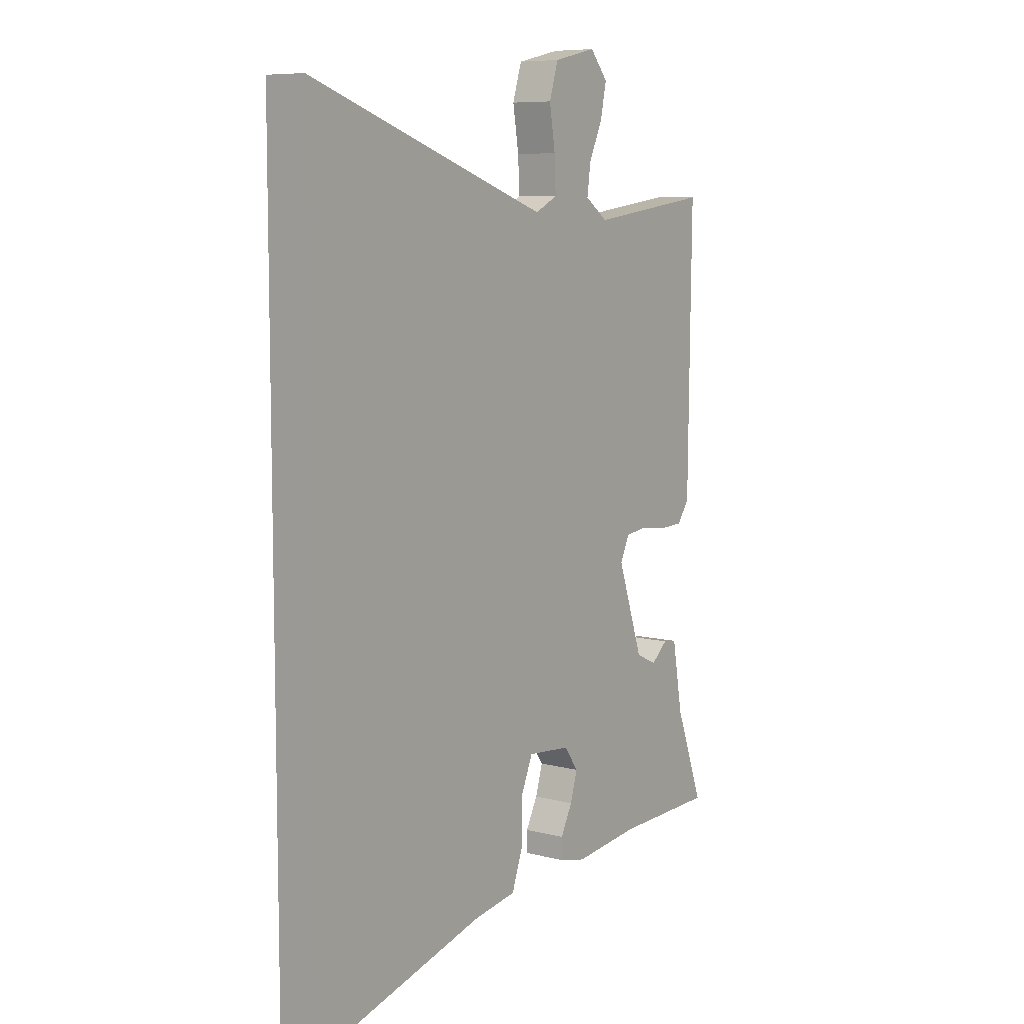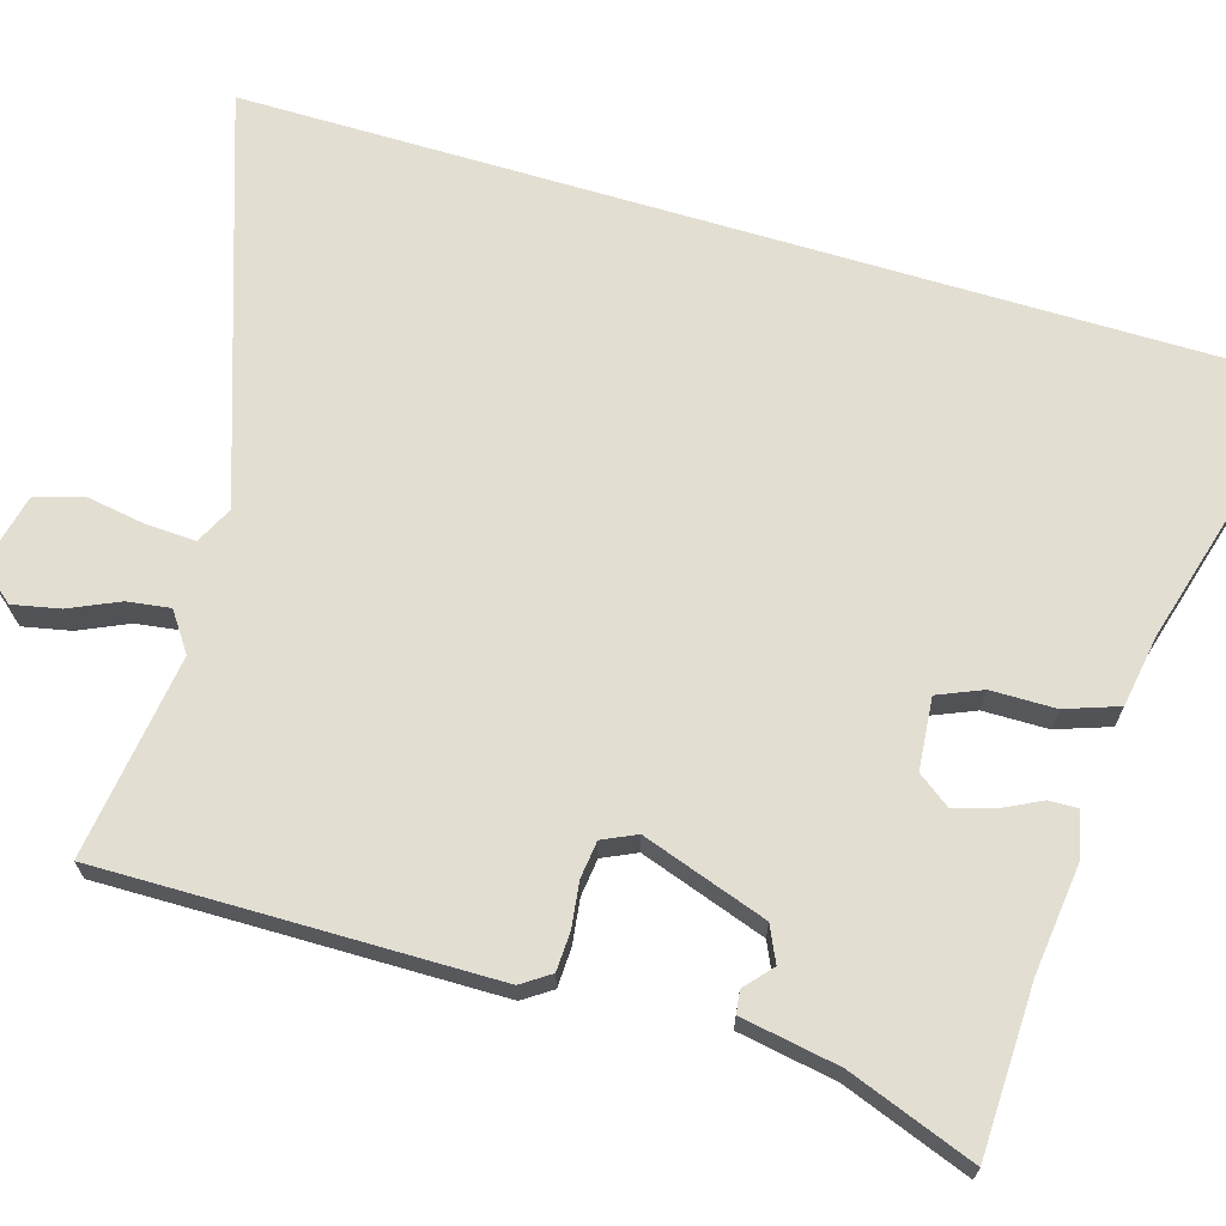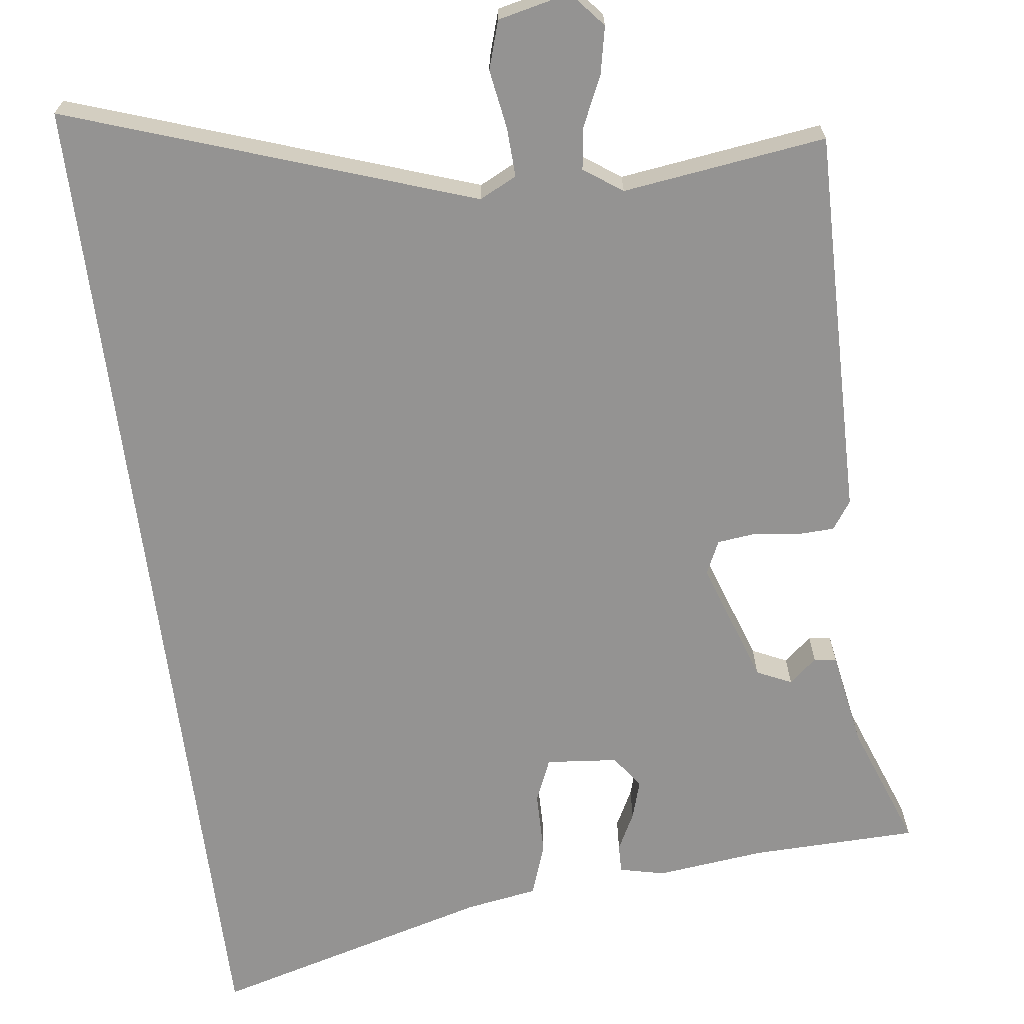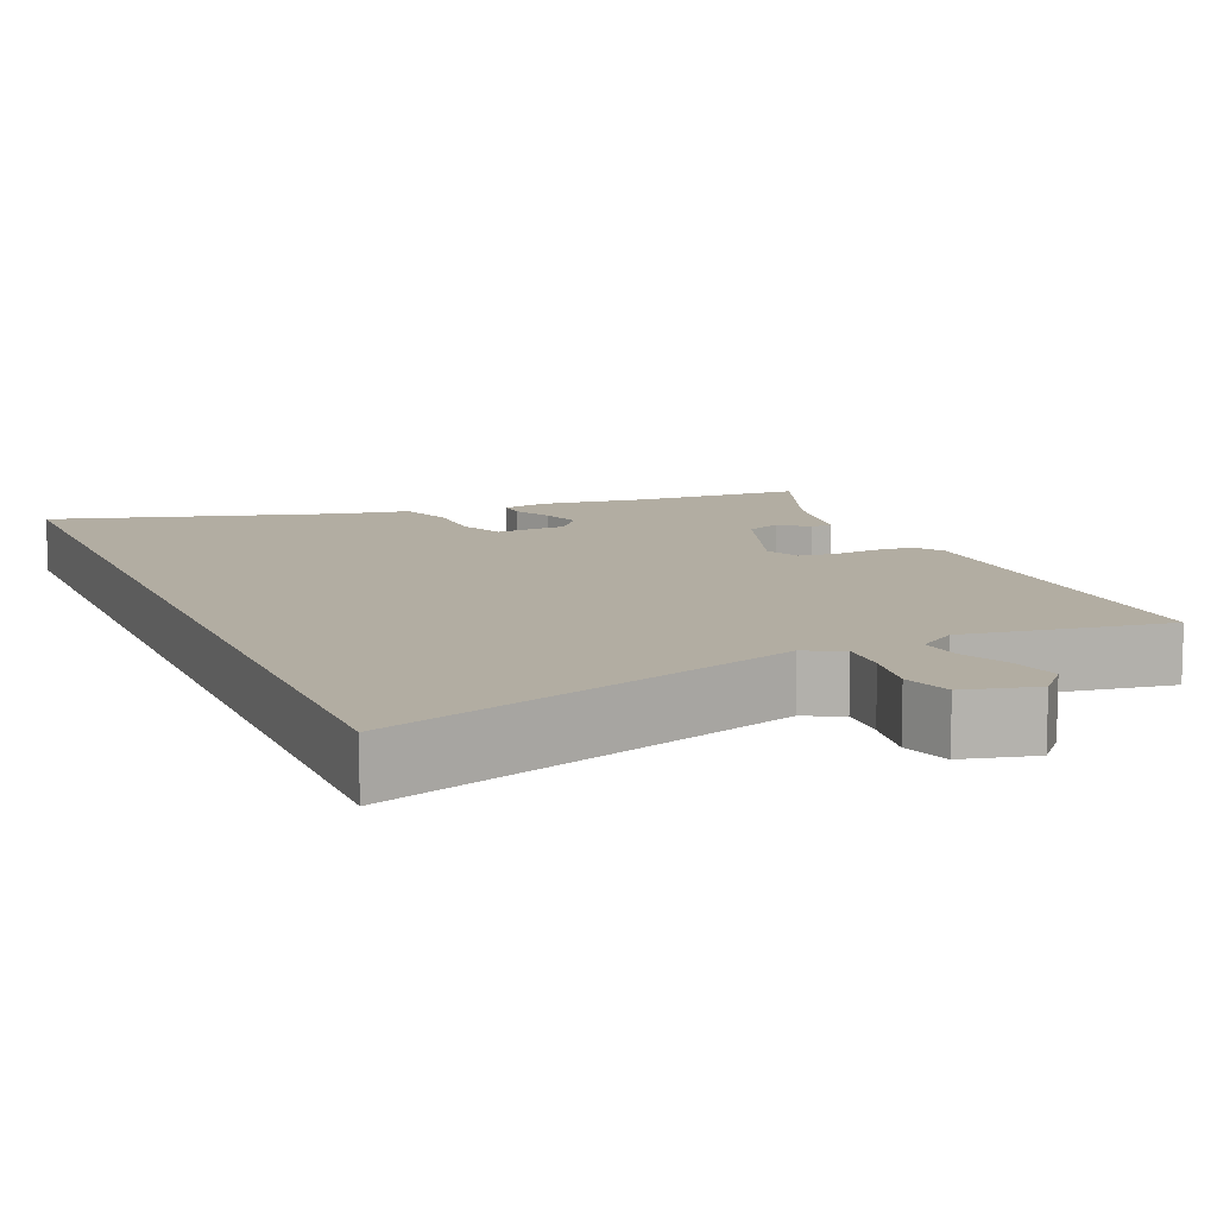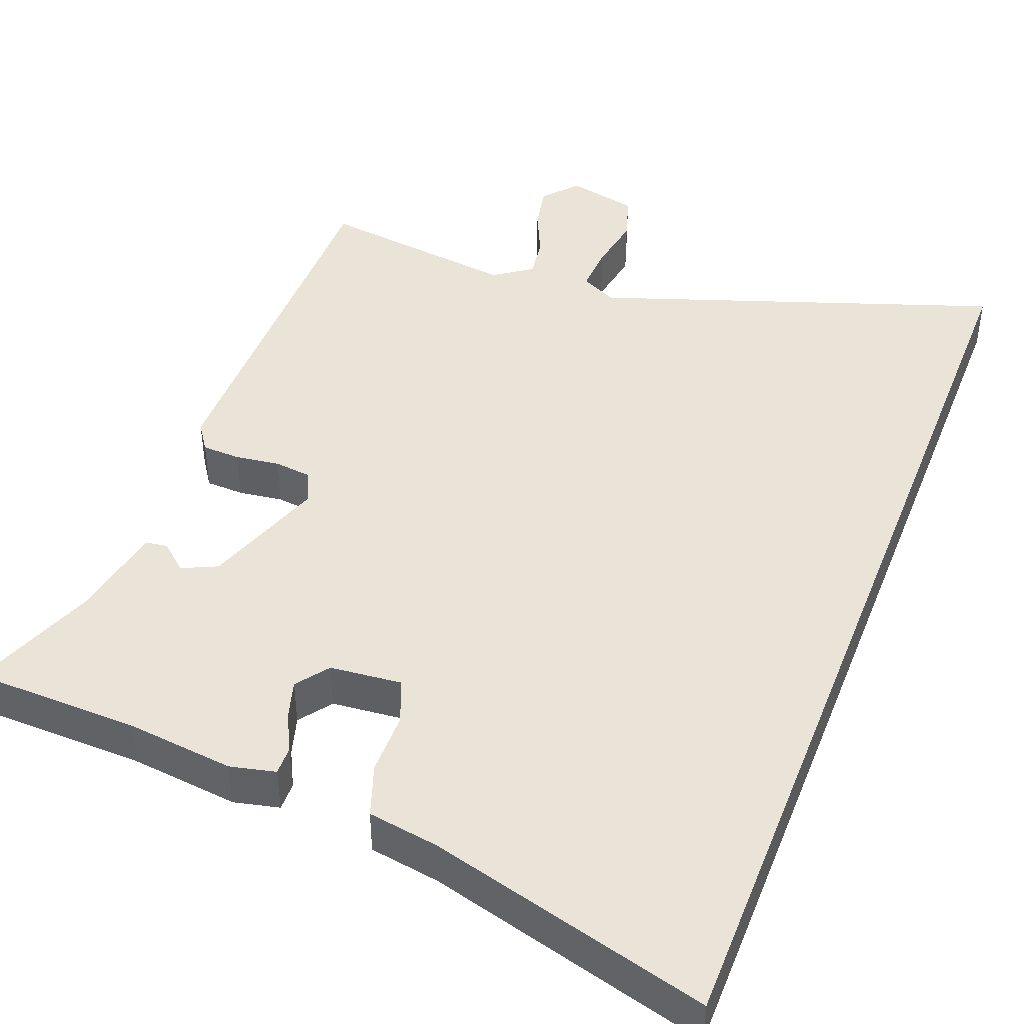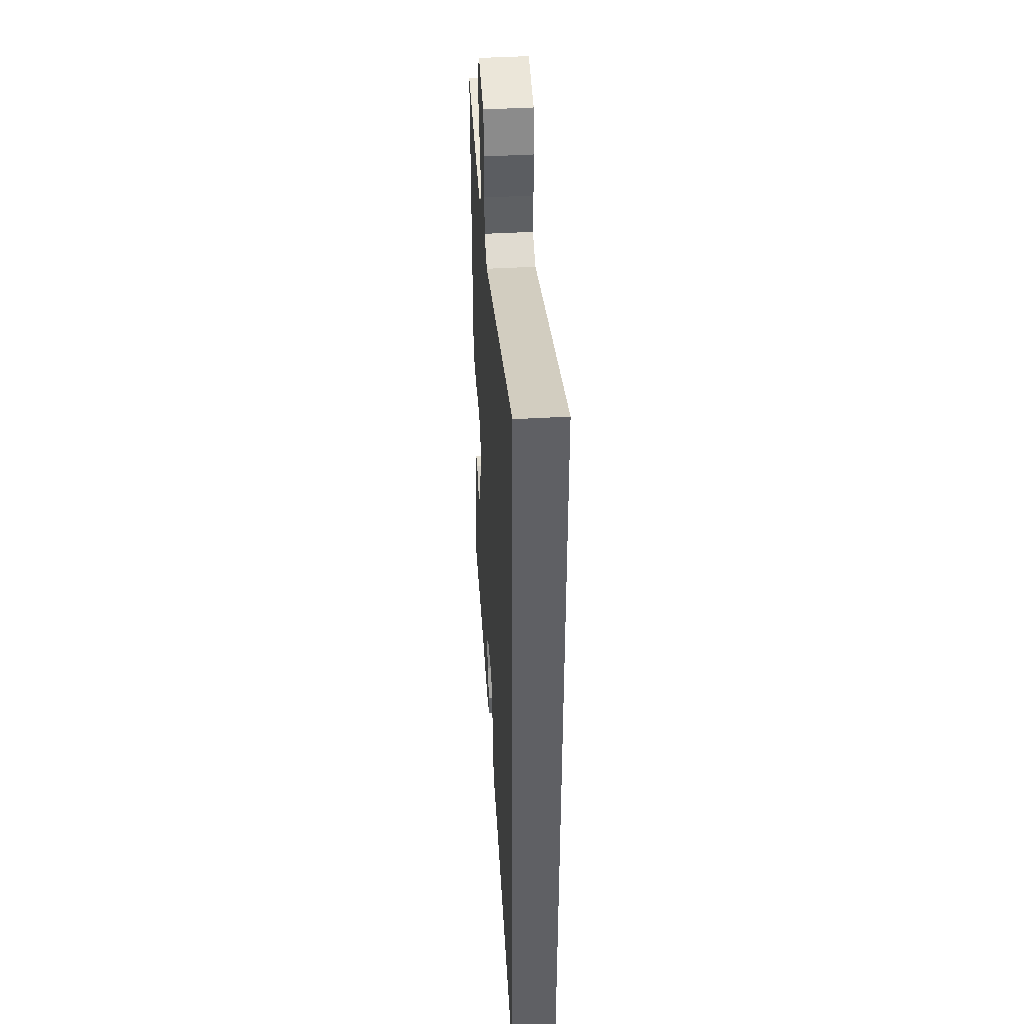
<metadata>
{"format":"obj","ext":"obj","renderer":"f3d","projection":"perspective","resolution":1024,"background":"white","views":[{"elev":8.0,"azim":-54.1,"up":"+Z"},{"elev":68.0,"azim":106.8,"up":"+Y"},{"elev":-66.8,"azim":7.3,"up":"+Y"},{"elev":10.6,"azim":-22.6,"up":"+Y"},{"elev":43.4,"azim":-158.8,"up":"+Y"},{"elev":43.8,"azim":-93.9,"up":"+Z"}]}
</metadata>
<code>
v 0.542 0.07 -0.499
v 0.318 0.07 -0.505
v 0.172 0.07 -0.522
v 0.111 0.07 -0.508
v 0.112 0.07 -0.469
v 0.138 0.07 -0.418
v 0.154 0.07 -0.365
v 0.122 0.07 -0.321
v 0.026 0.07 -0.312
v 0.001 0.07 -0.371
v 0 0.07 -0.457
v -0.025 0.07 -0.528
v -0.121 0.07 -0.544
v -0.5 0.07 -0.649
v -0.5 0.07 0.731
v 0.039 0.07 0.545
v 0.089 0.07 0.57
v 0.086 0.07 0.636
v 0.073 0.07 0.715
v 0.093 0.07 0.779
v 0.189 0.07 0.801
v 0.229 0.07 0.754
v 0.216 0.07 0.691
v 0.186 0.07 0.625
v 0.178 0.07 0.568
v 0.229 0.07 0.532
v 0.501 0.07 0.569
v 0.498 0.07 0.363
v 0.494 0.07 0.046
v 0.468 0.07 0.008
v 0.416 0.07 0.006
v 0.356 0.07 0.014
v 0.306 0.07 0.008
v 0.285 0.07 -0.037
v 0.342 0.07 -0.204
v 0.389 0.07 -0.226
v 0.426 0.07 -0.194
v 0.456 0.07 -0.198
v 0.479 0.07 -0.329
v 0.542 0 -0.499
v 0.318 0 -0.505
v 0.172 0 -0.522
v 0.111 0 -0.508
v 0.112 0 -0.469
v 0.138 0 -0.418
v 0.154 0 -0.365
v 0.122 0 -0.321
v 0.026 0 -0.312
v 0.001 0 -0.371
v 0 0 -0.457
v -0.025 0 -0.528
v -0.121 0 -0.544
v -0.5 0 -0.649
v -0.5 0 0.731
v 0.039 0 0.545
v 0.089 0 0.57
v 0.086 0 0.636
v 0.073 0 0.715
v 0.093 0 0.779
v 0.189 0 0.801
v 0.229 0 0.754
v 0.216 0 0.691
v 0.186 0 0.625
v 0.178 0 0.568
v 0.229 0 0.532
v 0.501 0 0.569
v 0.498 0 0.363
v 0.494 0 0.046
v 0.468 0 0.008
v 0.416 0 0.006
v 0.356 0 0.014
v 0.306 0 0.008
v 0.285 0 -0.037
v 0.342 0 -0.204
v 0.389 0 -0.226
v 0.426 0 -0.194
v 0.456 0 -0.198
v 0.479 0 -0.329
f 36 37 38 39
f 35 36 39 1
f 29 30 31 32
f 28 29 32 33
f 26 27 28 33
f 25 26 33 34
f 21 22 23 24
f 21 24 25
f 18 19 20 21
f 17 18 21 25
f 16 17 25 34
f 13 14 15 16
f 10 11 12 13
f 9 10 13 16
f 8 9 16 34
f 3 4 5 6
f 2 3 6 7
f 35 1 2 7
f 7 8 34 35
f 78 77 76 75
f 40 78 75 74
f 71 70 69 68
f 72 71 68 67
f 72 67 66 65
f 73 72 65 64
f 63 62 61 60
f 64 63 60
f 60 59 58 57
f 64 60 57 56
f 73 64 56 55
f 55 54 53 52
f 52 51 50 49
f 55 52 49 48
f 73 55 48 47
f 45 44 43 42
f 46 45 42 41
f 46 41 40 74
f 74 73 47 46
f 1 40 41 2
f 2 41 42 3
f 3 42 43 4
f 4 43 44 5
f 5 44 45 6
f 6 45 46 7
f 7 46 47 8
f 8 47 48 9
f 9 48 49 10
f 10 49 50 11
f 11 50 51 12
f 12 51 52 13
f 13 52 53 14
f 14 53 54 15
f 15 54 55 16
f 16 55 56 17
f 17 56 57 18
f 18 57 58 19
f 19 58 59 20
f 20 59 60 21
f 21 60 61 22
f 22 61 62 23
f 23 62 63 24
f 24 63 64 25
f 25 64 65 26
f 26 65 66 27
f 27 66 67 28
f 28 67 68 29
f 29 68 69 30
f 30 69 70 31
f 31 70 71 32
f 32 71 72 33
f 33 72 73 34
f 34 73 74 35
f 35 74 75 36
f 36 75 76 37
f 37 76 77 38
f 38 77 78 39
f 39 78 40 1

</code>
